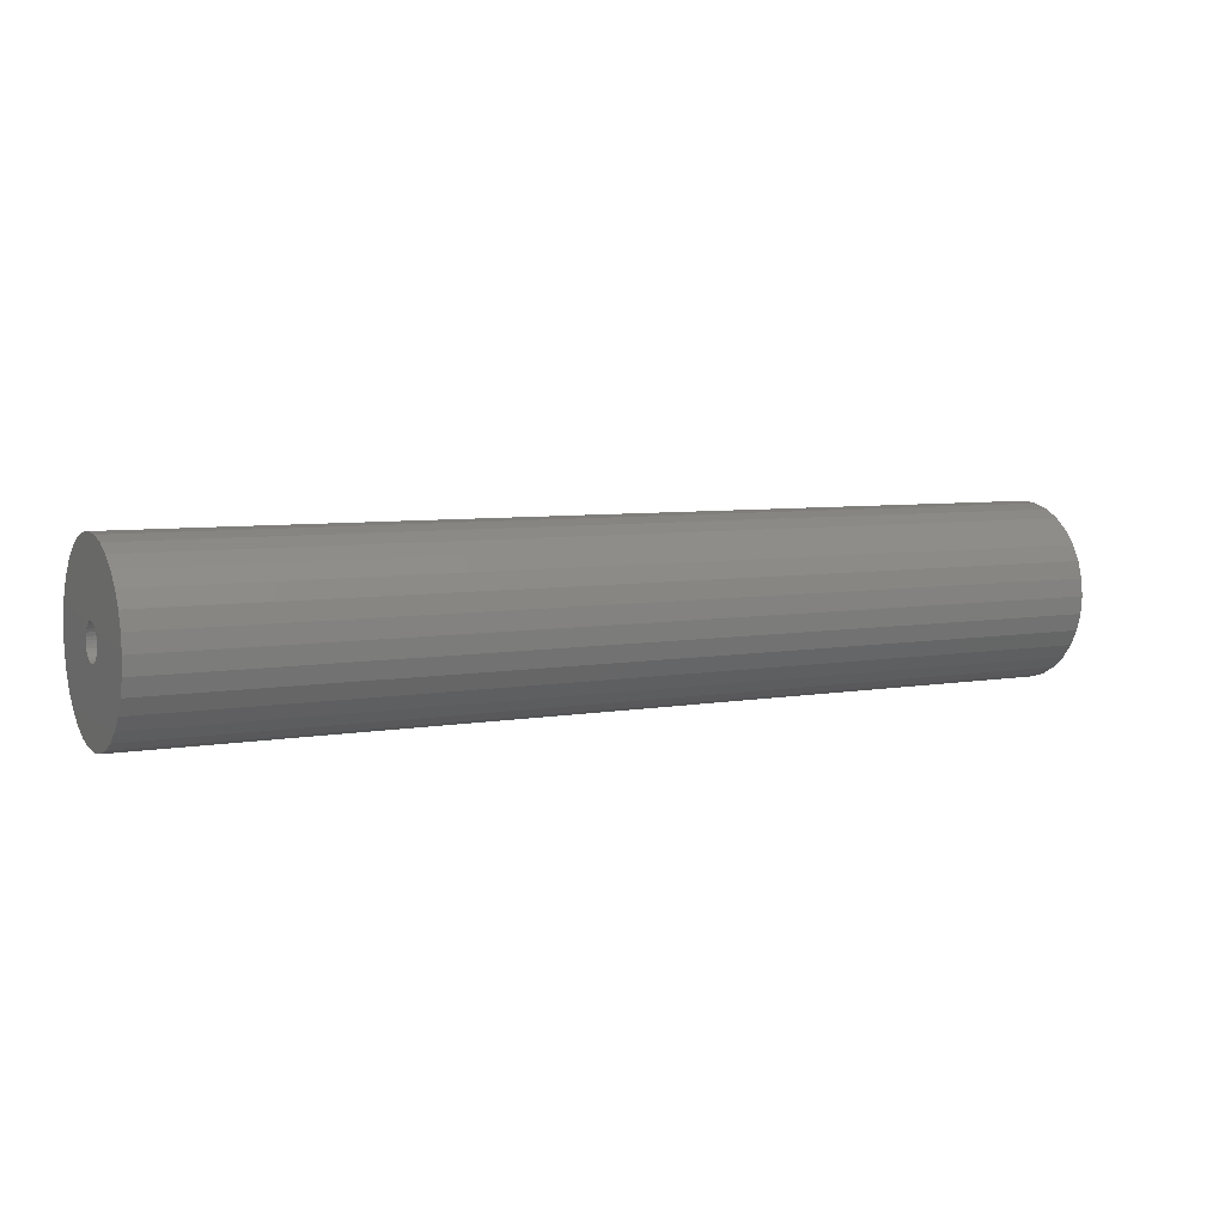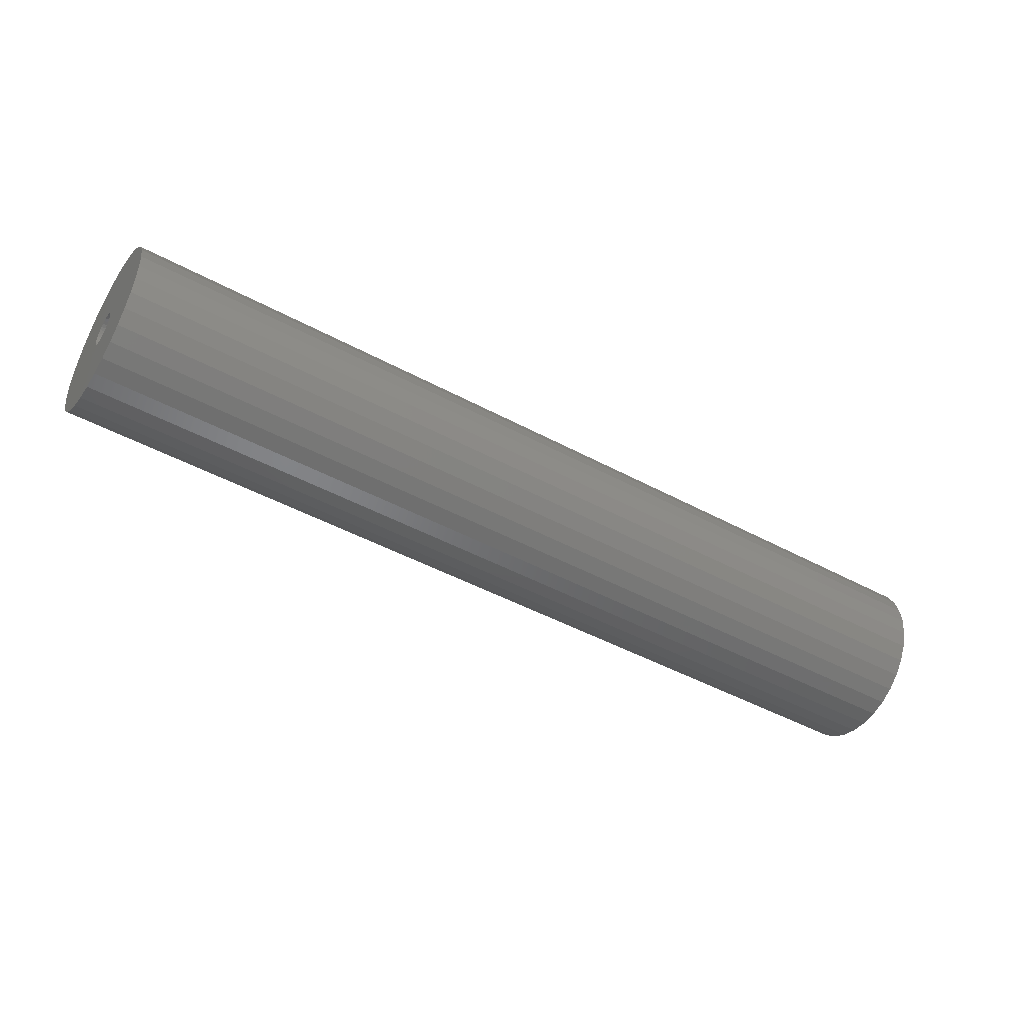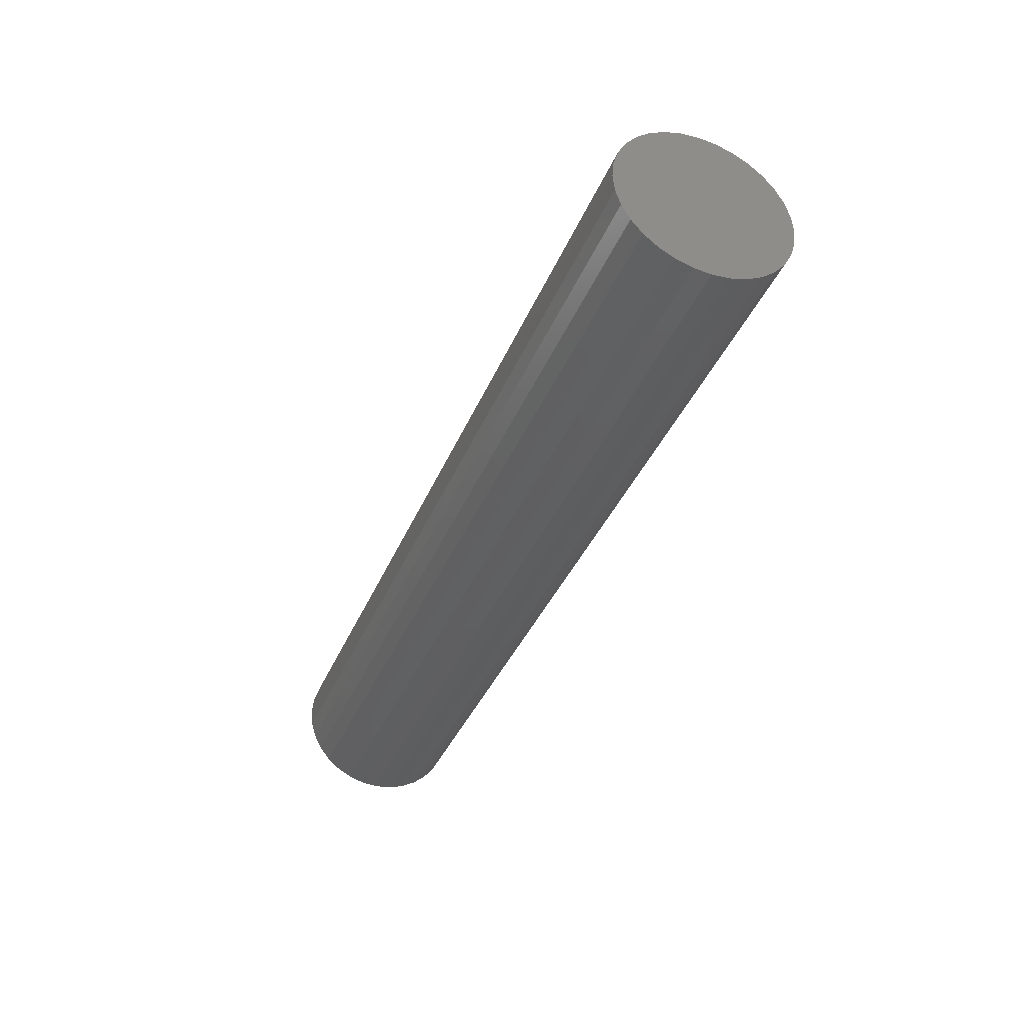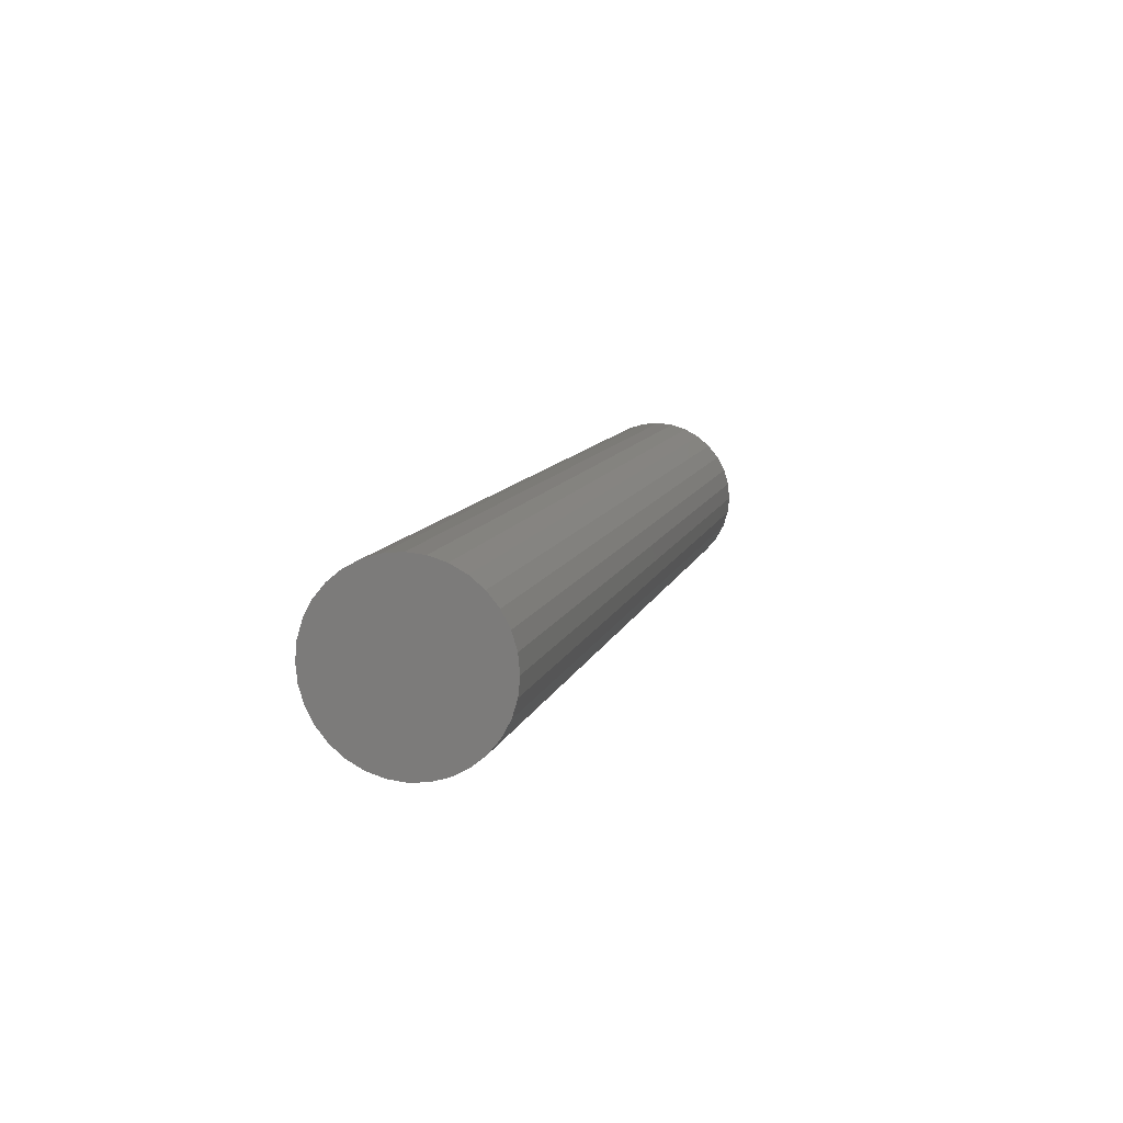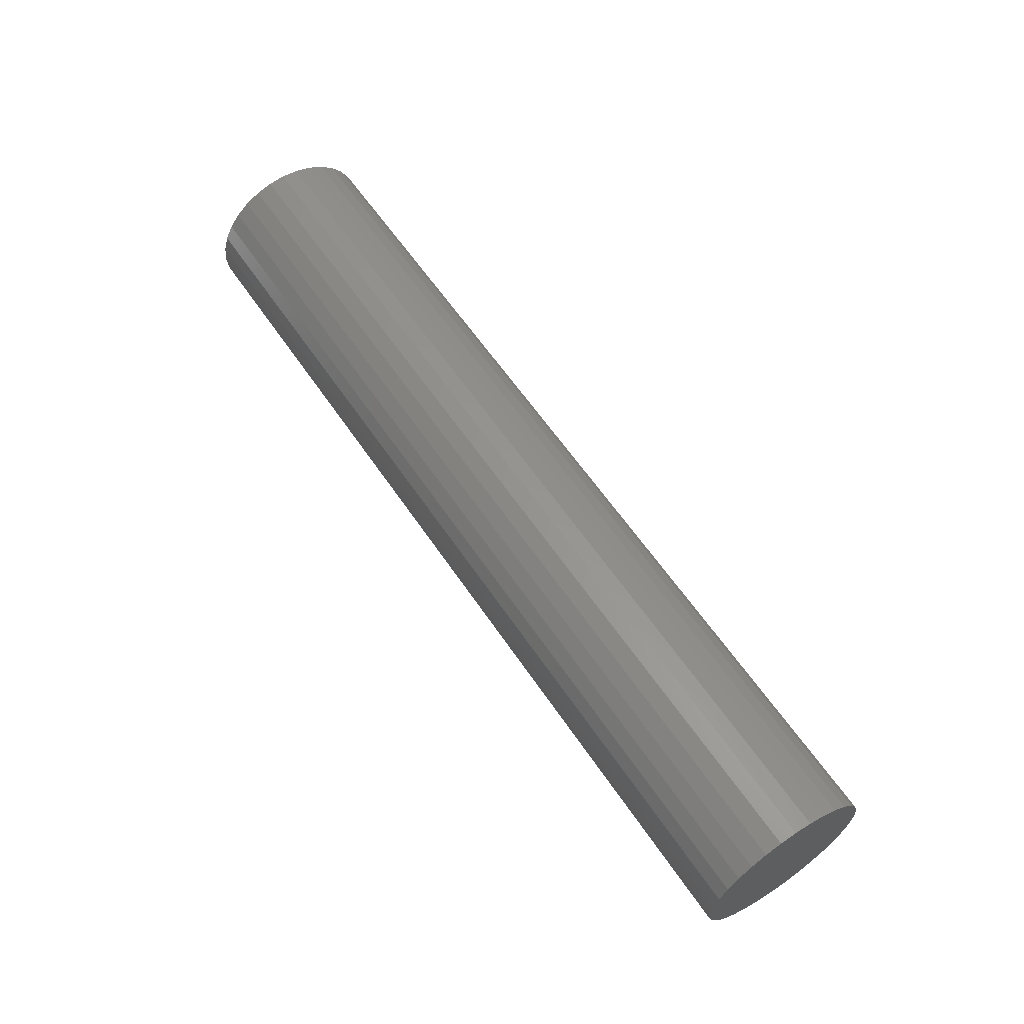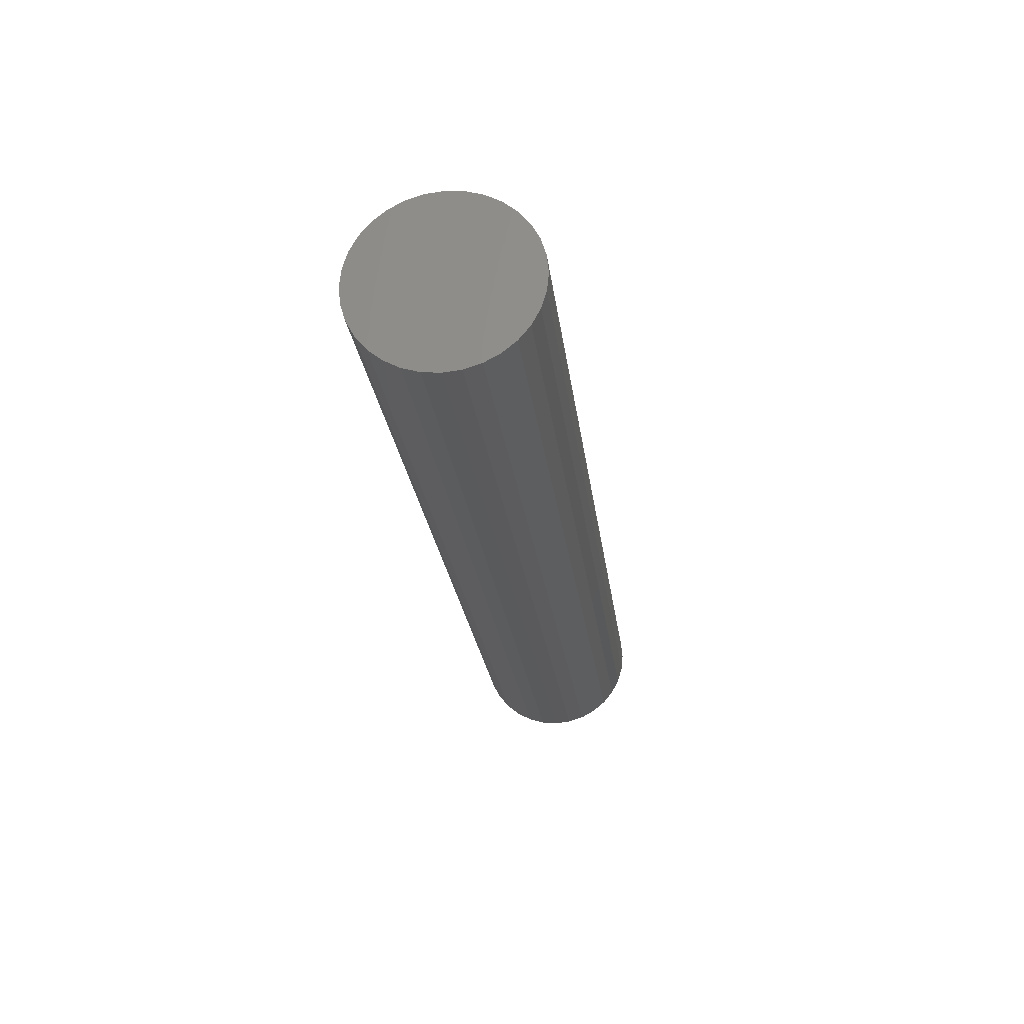
<metadata>
{"format":"stl","ext":"stl","renderer":"f3d","projection":"perspective","resolution":1024,"background":"white","views":[{"elev":6.1,"azim":-28.6,"up":"+Z"},{"elev":-46.4,"azim":-31.7,"up":"+Z"},{"elev":-38.1,"azim":68.9,"up":"+Y"},{"elev":10.1,"azim":104.3,"up":"+Y"},{"elev":60.3,"azim":56.2,"up":"+Y"},{"elev":-24.5,"azim":97.0,"up":"+Y"}]}
</metadata>
<code>
# stl→obj: 128 verts, 252 faces
v -0.75 0.03276 -0.005535
v -0.75 0.03331 -7.78e-18
v -0.75 0.1505 -5.061e-17
v -0.75 -0.1406 2.07e-17
v -0.75 -0.02289 0.005535
v -0.75 -0.02344 -8.31e-19
v -0.75 -0.02289 -0.005535
v -0.75 -0.1378 -0.0284
v -0.75 -0.1378 0.0284
v -0.75 -0.0006008 0.02783
v -0.75 -0.005923 0.02621
v -0.75 -0.01083 0.02359
v -0.75 -0.01513 0.02006
v -0.75 -0.01866 0.01576
v -0.75 -0.02128 0.01086
v -0.75 -0.1295 0.0557
v -0.75 -0.1161 0.08087
v -0.75 -0.09799 0.1029
v -0.75 -0.07593 0.121
v -0.75 -0.05077 0.1345
v -0.75 -0.02346 0.1428
v -0.75 0.004934 0.1456
v -0.75 0.004934 0.02837
v -0.75 0.004934 -0.02837
v -0.75 0.01047 -0.02783
v -0.75 0.1394 -0.0557
v -0.75 0.126 -0.08087
v -0.75 0.1079 -0.1029
v -0.75 0.0858 -0.121
v -0.75 0.06064 -0.1345
v -0.75 0.03333 -0.1428
v -0.75 0.004934 -0.1456
v -0.75 -0.02346 -0.1428
v -0.75 -0.05077 -0.1345
v -0.75 -0.07593 -0.121
v -0.75 -0.09799 -0.1029
v -0.75 -0.1161 -0.08087
v -0.75 -0.1295 -0.0557
v -0.75 -0.0006008 -0.02783
v -0.75 -0.02128 -0.01086
v -0.75 -0.01866 -0.01576
v -0.75 -0.01513 -0.02006
v -0.75 -0.01083 -0.02359
v -0.75 -0.005923 -0.02621
v -0.75 0.1477 0.0284
v -0.75 0.03276 0.005535
v -0.75 0.03115 0.01086
v -0.75 0.02852 0.01576
v -0.75 0.025 0.02006
v -0.75 0.0207 0.02359
v -0.75 0.01579 0.02621
v -0.75 0.01047 0.02783
v -0.75 0.1394 0.0557
v -0.75 0.03333 0.1428
v -0.75 0.06064 0.1345
v -0.75 0.0858 0.121
v -0.75 0.1079 0.1029
v -0.75 0.126 0.08087
v -0.75 0.1477 -0.0284
v -0.75 0.01579 -0.02621
v -0.75 0.0207 -0.02359
v -0.75 0.025 -0.02006
v -0.75 0.02852 -0.01576
v -0.75 0.03115 -0.01086
v 0.6797 0.01047 -0.02783
v 0.6797 0.01579 -0.02621
v 0.6797 0.0207 -0.02359
v 0.6797 0.025 -0.02006
v 0.6797 0.02852 -0.01576
v 0.6797 0.03115 -0.01086
v 0.6797 0.03276 -0.005535
v 0.6797 0.03331 -7.78e-18
v 0.6797 0.004934 -0.02837
v 0.6797 -0.0006008 -0.02783
v 0.6797 -0.005923 -0.02621
v 0.6797 -0.01083 -0.02359
v 0.6797 -0.01513 -0.02006
v 0.6797 -0.01866 -0.01576
v 0.6797 -0.02128 -0.01086
v 0.6797 -0.02289 -0.005535
v 0.6797 -0.02344 -8.31e-19
v 0.6797 -0.0006008 0.02783
v 0.6797 -0.005923 0.02621
v 0.6797 -0.01083 0.02359
v 0.6797 -0.01513 0.02006
v 0.6797 -0.01866 0.01576
v 0.6797 -0.02128 0.01086
v 0.6797 -0.02289 0.005535
v 0.6797 0.004934 0.02837
v 0.6797 0.01047 0.02783
v 0.6797 0.01579 0.02621
v 0.6797 0.0207 0.02359
v 0.6797 0.025 0.02006
v 0.6797 0.02852 0.01576
v 0.6797 0.03115 0.01086
v 0.6797 0.03276 0.005535
v 0.7969 0.1505 -1.496e-17
v 0.7969 0.1477 -0.0284
v 0.7969 0.1394 -0.0557
v 0.7969 0.126 -0.08087
v 0.7969 0.1079 -0.1029
v 0.7969 0.0858 -0.121
v 0.7969 0.06064 -0.1345
v 0.7969 0.03333 -0.1428
v 0.7969 0.004934 -0.1456
v 0.7969 -0.02346 -0.1428
v 0.7969 -0.05077 -0.1345
v 0.7969 -0.07593 -0.121
v 0.7969 -0.09799 -0.1029
v 0.7969 -0.1161 -0.08087
v 0.7969 -0.1295 -0.0557
v 0.7969 -0.1378 -0.0284
v 0.7969 -0.1406 2.07e-17
v 0.7969 -0.1378 0.0284
v 0.7969 -0.1295 0.0557
v 0.7969 -0.1161 0.08087
v 0.7969 -0.09799 0.1029
v 0.7969 -0.07593 0.121
v 0.7969 -0.05077 0.1345
v 0.7969 -0.02346 0.1428
v 0.7969 0.004934 0.1456
v 0.7969 0.03333 0.1428
v 0.7969 0.06064 0.1345
v 0.7969 0.0858 0.121
v 0.7969 0.1079 0.1029
v 0.7969 0.126 0.08087
v 0.7969 0.1394 0.0557
v 0.7969 0.1477 0.0284
f 1 2 3
f 4 5 6
f 4 6 7
f 4 7 8
f 9 10 11
f 9 11 12
f 9 12 13
f 9 13 14
f 9 14 15
f 9 15 5
f 9 5 4
f 10 9 16
f 10 16 17
f 10 17 18
f 10 18 19
f 10 19 20
f 10 20 21
f 10 21 22
f 10 22 23
f 24 25 26
f 24 26 27
f 24 27 28
f 24 28 29
f 24 29 30
f 24 30 31
f 24 31 32
f 24 32 33
f 24 33 34
f 24 34 35
f 24 35 36
f 24 36 37
f 24 37 38
f 24 38 39
f 8 7 40
f 8 40 41
f 8 41 42
f 8 42 43
f 8 43 44
f 8 44 39
f 8 39 38
f 45 3 2
f 45 2 46
f 45 46 47
f 45 47 48
f 45 48 49
f 45 49 50
f 45 50 51
f 45 51 52
f 45 52 53
f 23 22 54
f 23 54 55
f 23 55 56
f 23 56 57
f 23 57 58
f 23 58 53
f 23 53 52
f 59 26 25
f 59 25 60
f 59 60 61
f 59 61 62
f 59 62 63
f 59 63 64
f 59 64 1
f 59 1 3
f 24 65 25
f 25 65 66
f 25 66 60
f 60 66 67
f 60 67 61
f 61 67 68
f 61 68 62
f 62 68 69
f 62 69 63
f 63 69 70
f 63 70 64
f 64 70 71
f 64 71 1
f 1 71 72
f 1 72 2
f 65 24 73
f 73 24 39
f 73 39 74
f 74 39 44
f 74 44 75
f 75 44 43
f 75 43 76
f 76 43 42
f 76 42 77
f 77 42 41
f 77 41 78
f 78 41 40
f 78 40 79
f 79 40 7
f 79 7 80
f 80 7 6
f 80 6 81
f 23 82 10
f 10 82 83
f 10 83 11
f 11 83 84
f 11 84 12
f 12 84 85
f 12 85 13
f 13 85 86
f 13 86 14
f 14 86 87
f 14 87 15
f 15 87 88
f 15 88 5
f 5 88 81
f 5 81 6
f 82 23 89
f 89 23 52
f 89 52 90
f 90 52 51
f 90 51 91
f 91 51 50
f 91 50 92
f 92 50 49
f 92 49 93
f 93 49 48
f 93 48 94
f 94 48 47
f 94 47 95
f 95 47 46
f 95 46 96
f 96 46 2
f 96 2 72
f 3 97 59
f 59 97 98
f 59 98 26
f 26 98 99
f 26 99 27
f 27 99 100
f 27 100 28
f 28 100 101
f 28 101 29
f 29 101 102
f 29 102 30
f 30 102 103
f 30 103 31
f 31 103 104
f 31 104 32
f 32 104 105
f 32 105 33
f 33 105 106
f 33 106 34
f 34 106 107
f 34 107 35
f 35 107 108
f 35 108 36
f 36 108 109
f 36 109 37
f 37 109 110
f 37 110 38
f 38 110 111
f 38 111 8
f 8 111 112
f 8 112 4
f 4 112 113
f 4 113 9
f 9 113 114
f 9 114 16
f 16 114 115
f 16 115 17
f 17 115 116
f 17 116 18
f 18 116 117
f 18 117 19
f 19 117 118
f 19 118 20
f 20 118 119
f 20 119 21
f 21 119 120
f 21 120 22
f 22 120 121
f 22 121 54
f 54 121 122
f 54 122 55
f 55 122 123
f 55 123 56
f 56 123 124
f 56 124 57
f 57 124 125
f 57 125 58
f 58 125 126
f 58 126 53
f 53 126 127
f 53 127 45
f 45 127 128
f 45 128 3
f 3 128 97
f 120 122 121
f 122 120 119
f 122 119 123
f 103 106 104
f 104 106 105
f 123 119 124
f 124 119 118
f 124 118 125
f 125 118 117
f 125 117 126
f 126 117 116
f 126 116 127
f 127 116 115
f 127 115 128
f 128 115 114
f 128 114 97
f 97 114 113
f 97 113 98
f 98 113 112
f 98 112 99
f 99 112 111
f 99 111 100
f 100 111 110
f 100 110 101
f 101 110 109
f 101 109 102
f 102 109 108
f 102 108 103
f 103 108 107
f 103 107 106
f 88 79 81
f 79 80 81
f 71 95 72
f 95 96 72
f 70 95 71
f 94 95 70
f 69 94 70
f 93 94 69
f 68 93 69
f 92 93 68
f 67 92 68
f 91 92 67
f 66 91 67
f 90 91 66
f 65 90 66
f 75 83 74
f 84 83 75
f 76 84 75
f 85 84 76
f 77 85 76
f 86 85 77
f 78 86 77
f 87 86 78
f 79 87 78
f 88 87 79
f 83 82 74
f 74 82 89
f 74 89 73
f 73 89 90
f 73 90 65

</code>
